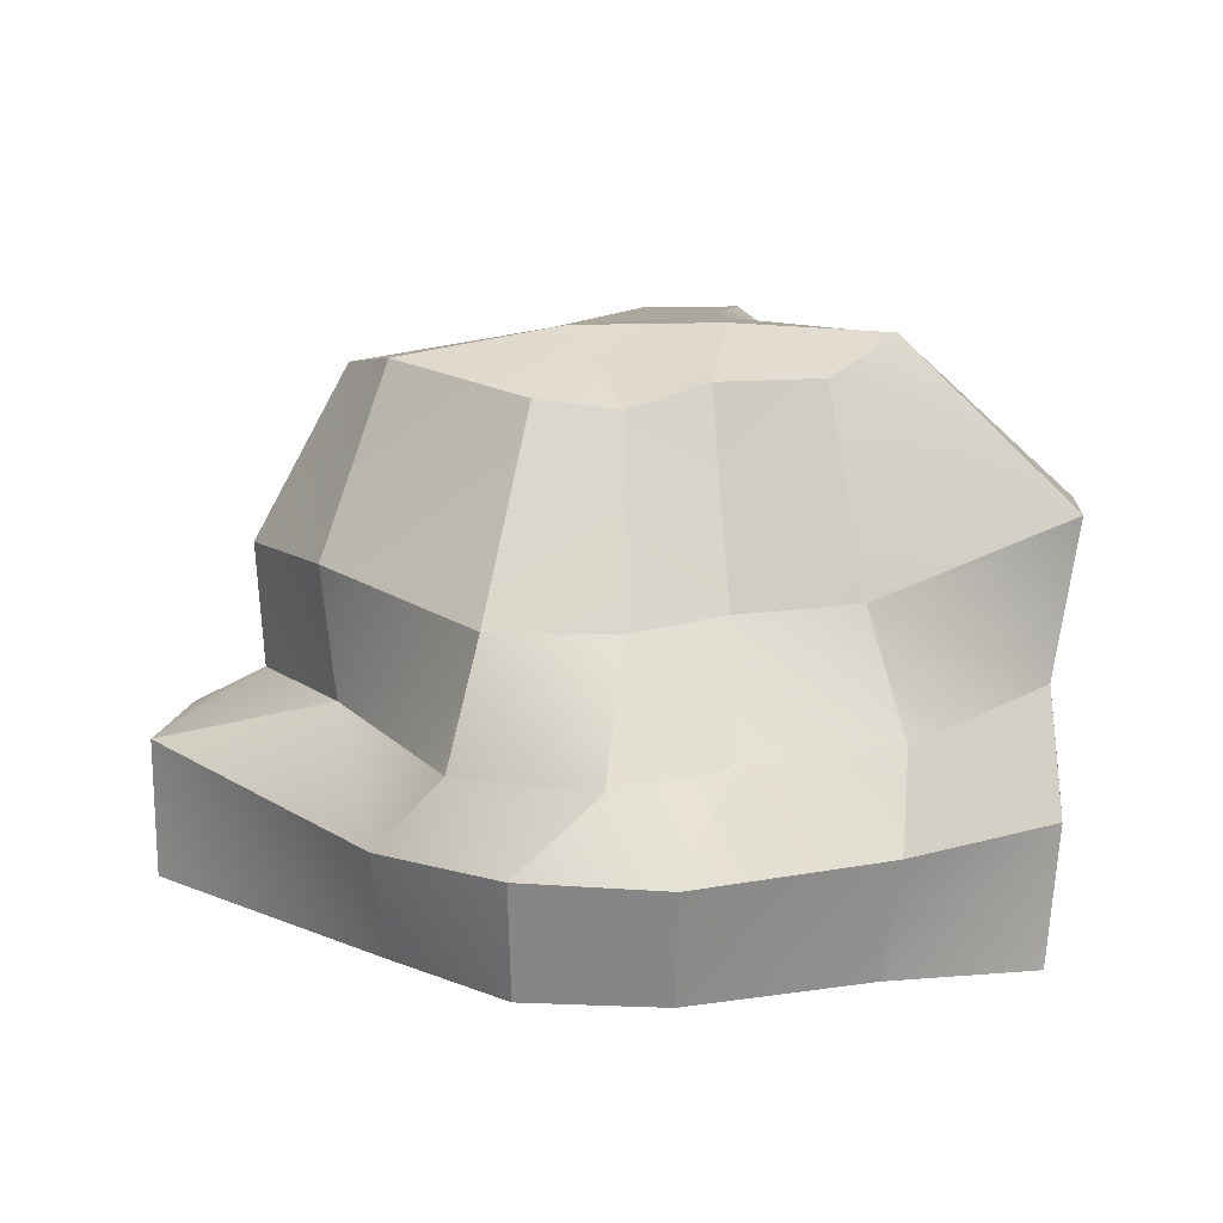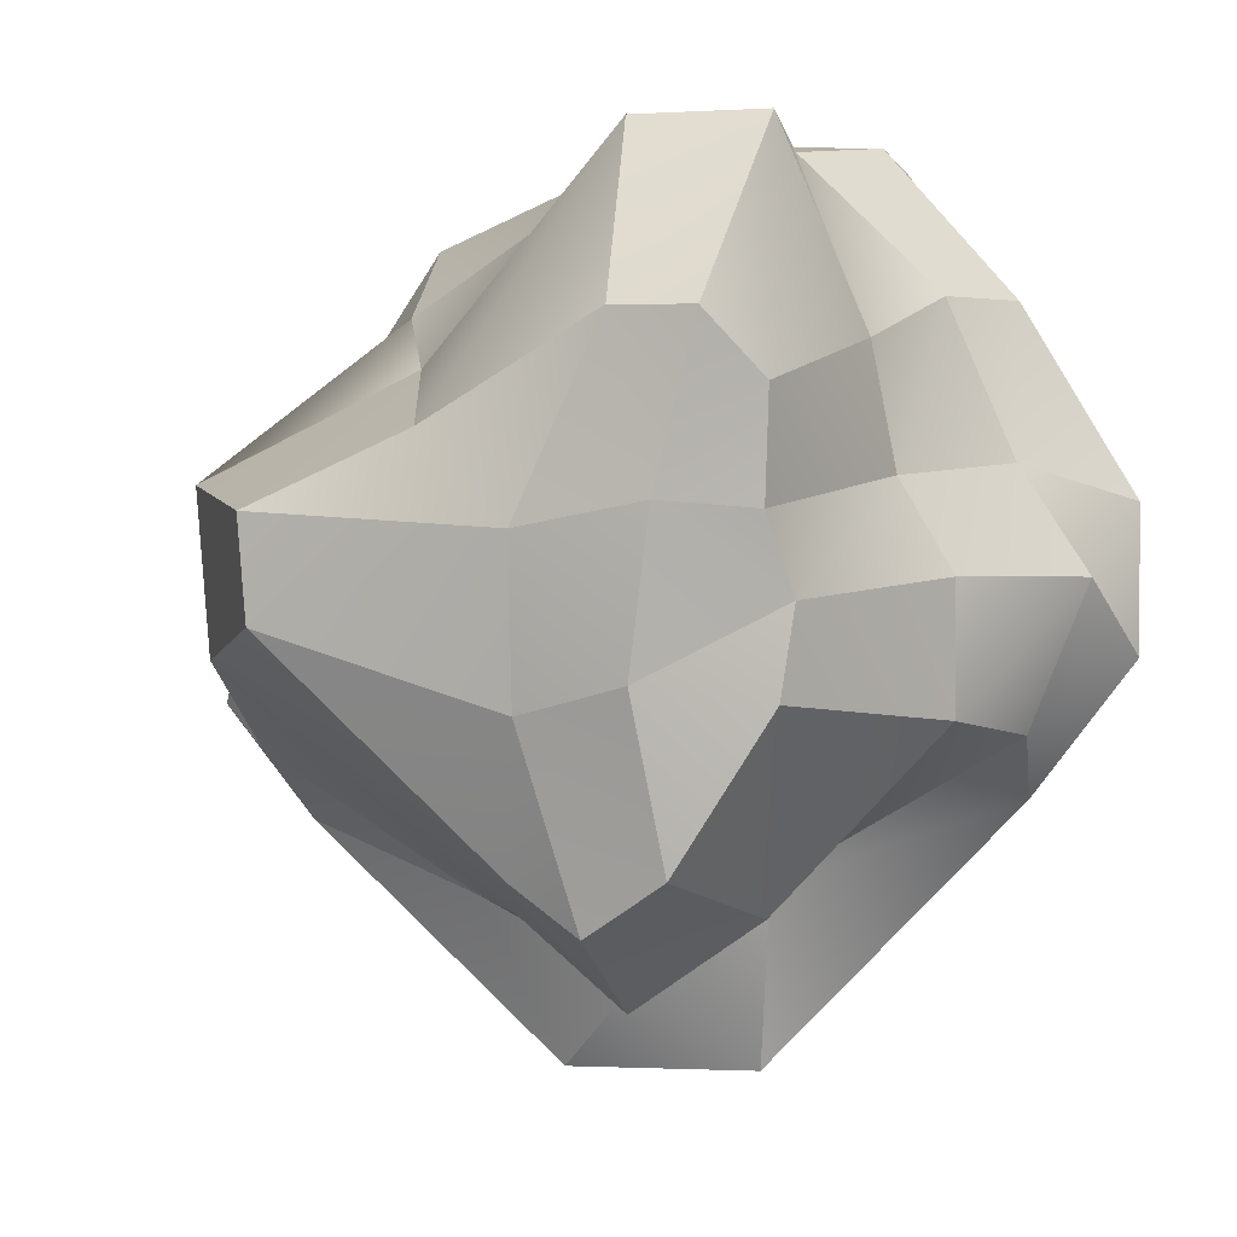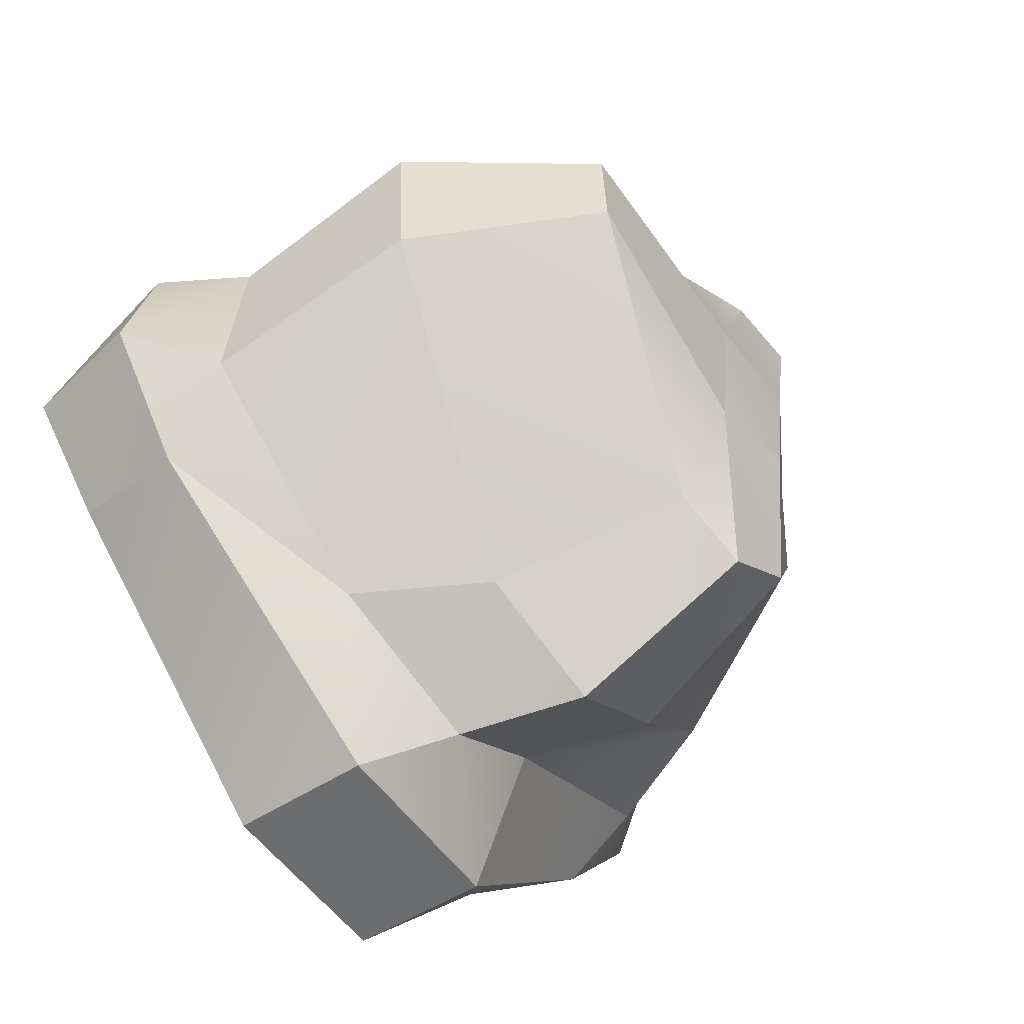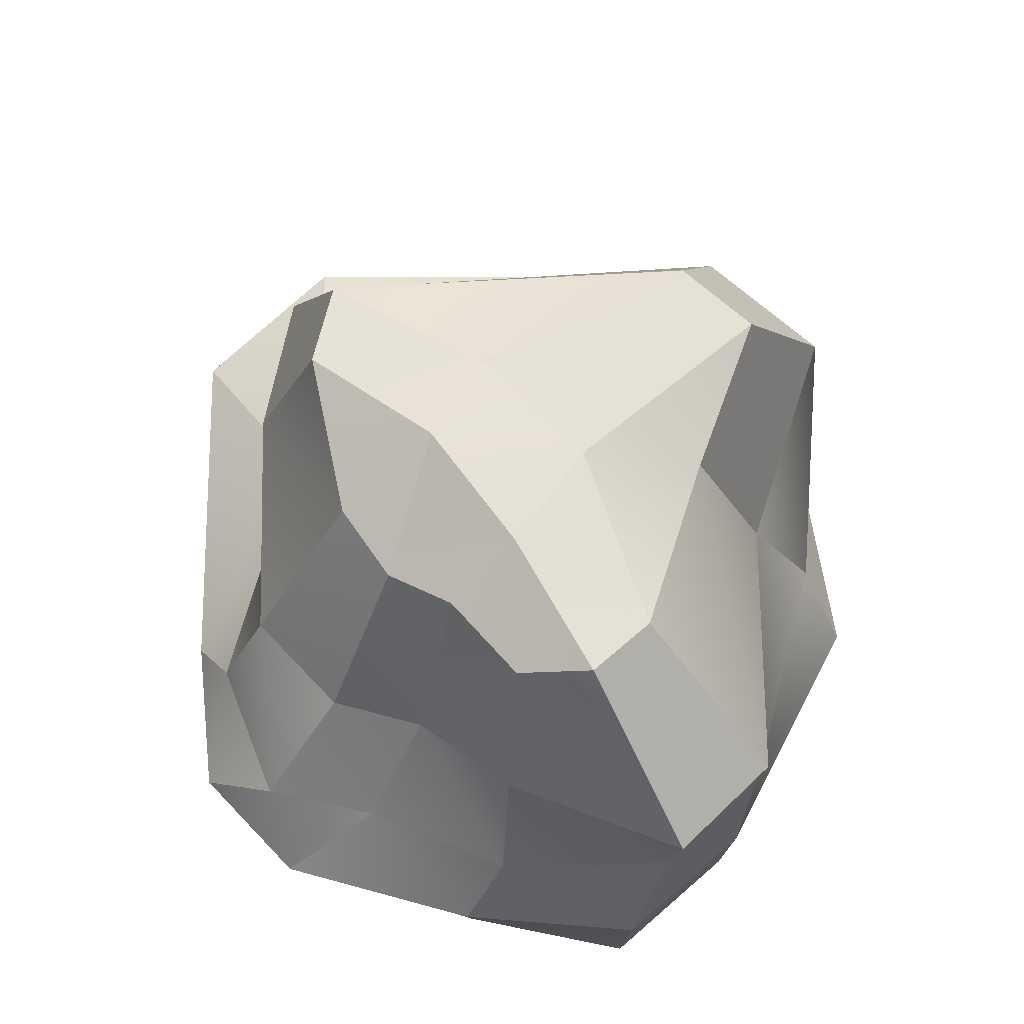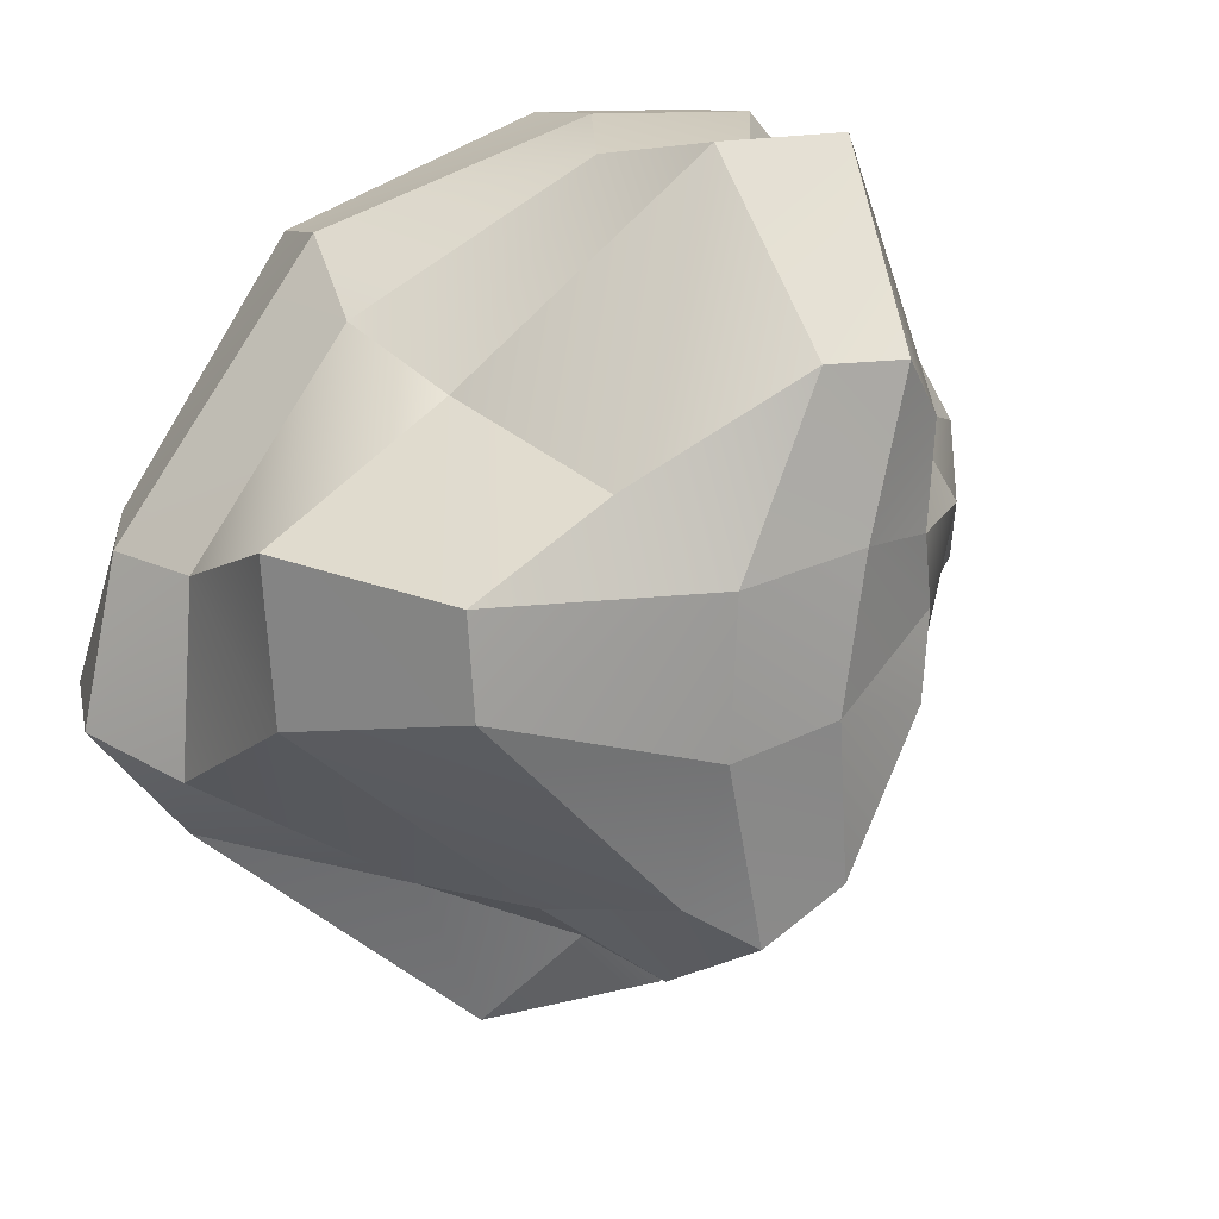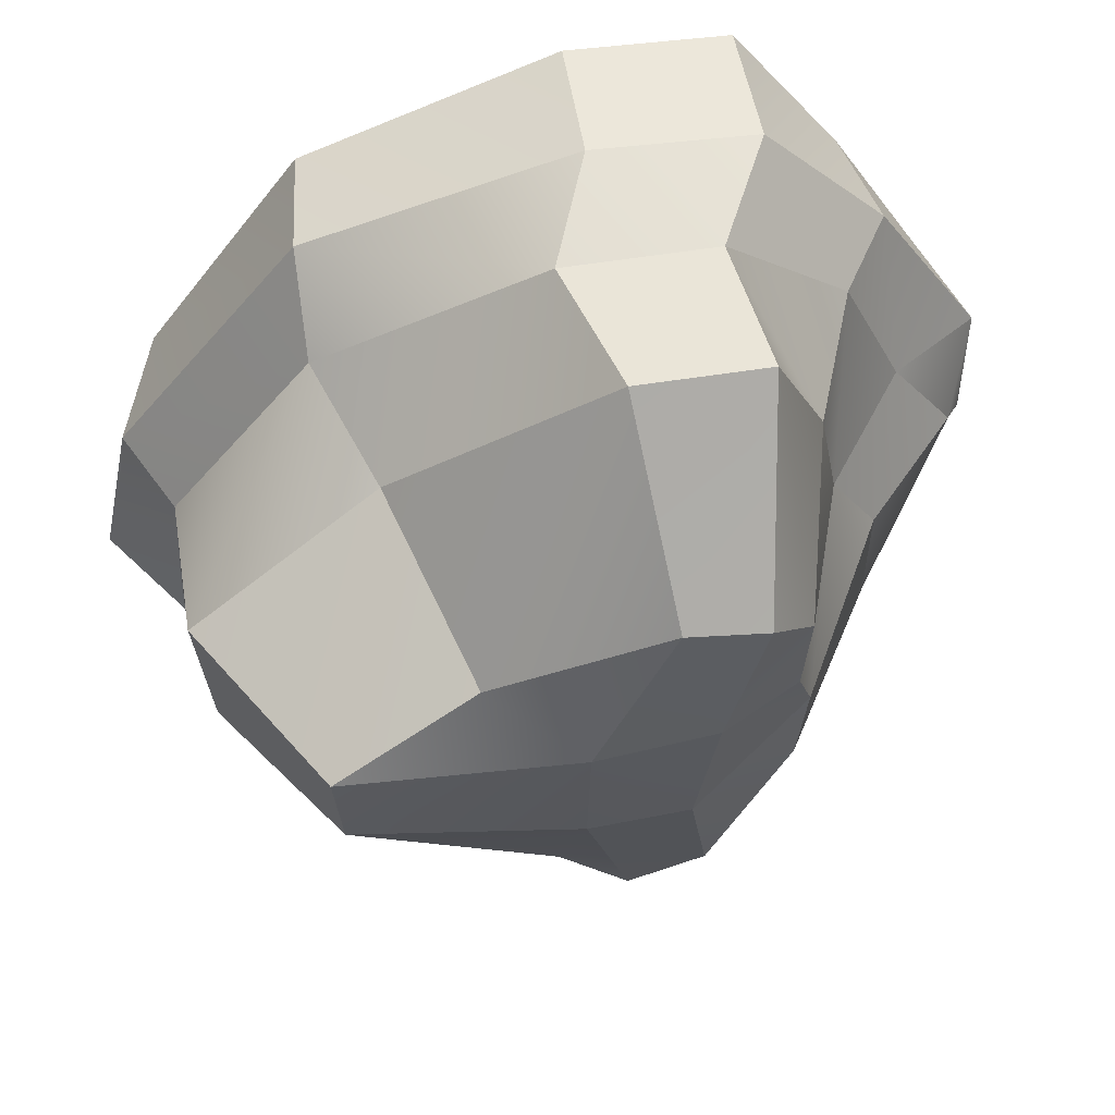
<metadata>
{"format":"obj","ext":"obj","renderer":"f3d","projection":"perspective","resolution":1024,"background":"white","views":[{"elev":9.9,"azim":-83.8,"up":"+Y"},{"elev":4.3,"azim":-164.6,"up":"+Z"},{"elev":-56.5,"azim":123.8,"up":"+Z"},{"elev":66.2,"azim":-43.1,"up":"+Y"},{"elev":16.3,"azim":155.5,"up":"+Z"},{"elev":56.7,"azim":171.0,"up":"+Z"}]}
</metadata>
<code>
o Rock_4_Cube.025
v 3.883 2.806 7.231
v 4.063 3.528 7.189
v 3.912 2.815 6.23
v 3.899 3.485 6.44
v 5.077 2.779 7.352
v 4.993 3.507 7.129
v 5.375 2.776 6.179
v 4.803 3.494 6.02
v 3.838 3.067 7.271
v 3.961 3.263 7.277
v 3.793 3.219 6.385
v 3.809 3.058 6.232
v 4.968 3.213 6.002
v 5.414 3.04 6.126
v 5.106 3.245 7.239
v 5.106 3.053 7.389
v 4.796 2.834 5.63
v 4.363 2.842 5.649
v 4.259 3.556 6.042
v 4.544 3.559 5.835
v 4.127 2.765 7.56
v 4.494 2.765 7.572
v 4.513 3.687 7.615
v 4.222 3.689 7.619
v 4.495 3.073 7.602
v 4.124 3.076 7.59
v 4.598 3.33 7.554
v 4.254 3.335 7.564
v 4.362 3.149 5.641
v 4.798 3.143 5.625
v 4.319 3.252 6.064
v 4.607 3.267 5.841
v 3.663 2.81 6.532
v 3.663 2.81 6.844
v 4.013 3.508 6.921
v 3.9 3.485 6.724
v 5.452 2.754 6.772
v 5.564 2.753 6.402
v 5.405 3.64 6.537
v 5.431 3.644 6.894
v 5.627 3.032 6.381
v 5.545 3.019 6.759
v 5.471 3.206 6.303
v 5.443 3.217 6.742
v 3.587 3.059 6.859
v 3.583 3.069 6.537
v 3.816 3.243 6.941
v 3.664 3.225 6.712
v 4.327 2.854 6.498
v 4.255 2.832 6.893
v 4.718 2.85 6.507
v 4.57 2.833 6.916
v 4.13 3.9 6.7
v 4.156 3.919 6.508
v 4.526 3.959 6.058
v 4.683 3.919 6.154
v 5.176 4.044 6.86
v 4.85 3.963 7.019
v 4.279 4.049 7.24
v 4.168 3.964 7.104
v 4.354 3.982 6.179
v 4.457 4.032 7.242
v 4.637 4.056 6.834
v 4.365 4.06 6.889
v 4.178 3.954 6.871
v 5.16 4.041 6.639
v 4.638 4.028 6.484
v 4.411 4.05 6.549
f 48 4 11
f 32 8 13
f 40 15 44
f 28 2 10
f 52 5 22
f 35 53 36
f 26 1 21
f 26 10 9
f 37 16 5
f 42 15 16
f 17 14 7
f 30 13 14
f 33 12 3
f 46 11 12
f 12 31 29
f 29 32 30
f 3 29 18
f 18 30 17
f 16 27 25
f 25 28 26
f 5 25 22
f 25 21 22
f 20 56 8
f 39 56 66
f 50 1 34
f 50 22 21
f 6 27 15
f 23 28 27
f 4 31 11
f 31 20 32
f 18 51 49
f 49 52 50
f 3 49 33
f 33 50 34
f 6 57 58
f 24 62 59
f 24 60 2
f 35 60 65
f 9 47 45
f 45 48 46
f 9 34 1
f 34 46 33
f 14 43 41
f 41 44 42
f 7 41 38
f 38 42 37
f 19 55 20
f 23 58 62
f 7 51 17
f 51 37 52
f 13 39 43
f 39 44 43
f 10 35 47
f 47 36 48
f 64 60 59
f 63 58 57
f 64 62 63
f 61 67 55
f 68 63 67
f 56 67 66
f 66 63 57
f 54 68 61
f 53 64 68
f 4 53 54
f 40 66 57
f 19 54 61
f 48 36 4
f 32 20 8
f 40 6 15
f 28 24 2
f 52 37 5
f 35 65 53
f 26 9 1
f 26 28 10
f 37 42 16
f 42 44 15
f 17 30 14
f 30 32 13
f 33 46 12
f 46 48 11
f 12 11 31
f 29 31 32
f 3 12 29
f 18 29 30
f 16 15 27
f 25 27 28
f 5 16 25
f 25 26 21
f 20 55 56
f 39 8 56
f 50 21 1
f 50 52 22
f 6 23 27
f 23 24 28
f 4 19 31
f 31 19 20
f 18 17 51
f 49 51 52
f 3 18 49
f 33 49 50
f 6 40 57
f 24 23 62
f 24 59 60
f 35 2 60
f 9 10 47
f 45 47 48
f 9 45 34
f 34 45 46
f 14 13 43
f 41 43 44
f 7 14 41
f 38 41 42
f 19 61 55
f 23 6 58
f 7 38 51
f 51 38 37
f 13 8 39
f 39 40 44
f 10 2 35
f 47 35 36
f 64 65 60
f 63 62 58
f 64 59 62
f 61 68 67
f 68 64 63
f 56 55 67
f 66 67 63
f 54 53 68
f 53 65 64
f 4 36 53
f 40 39 66
f 19 4 54

</code>
